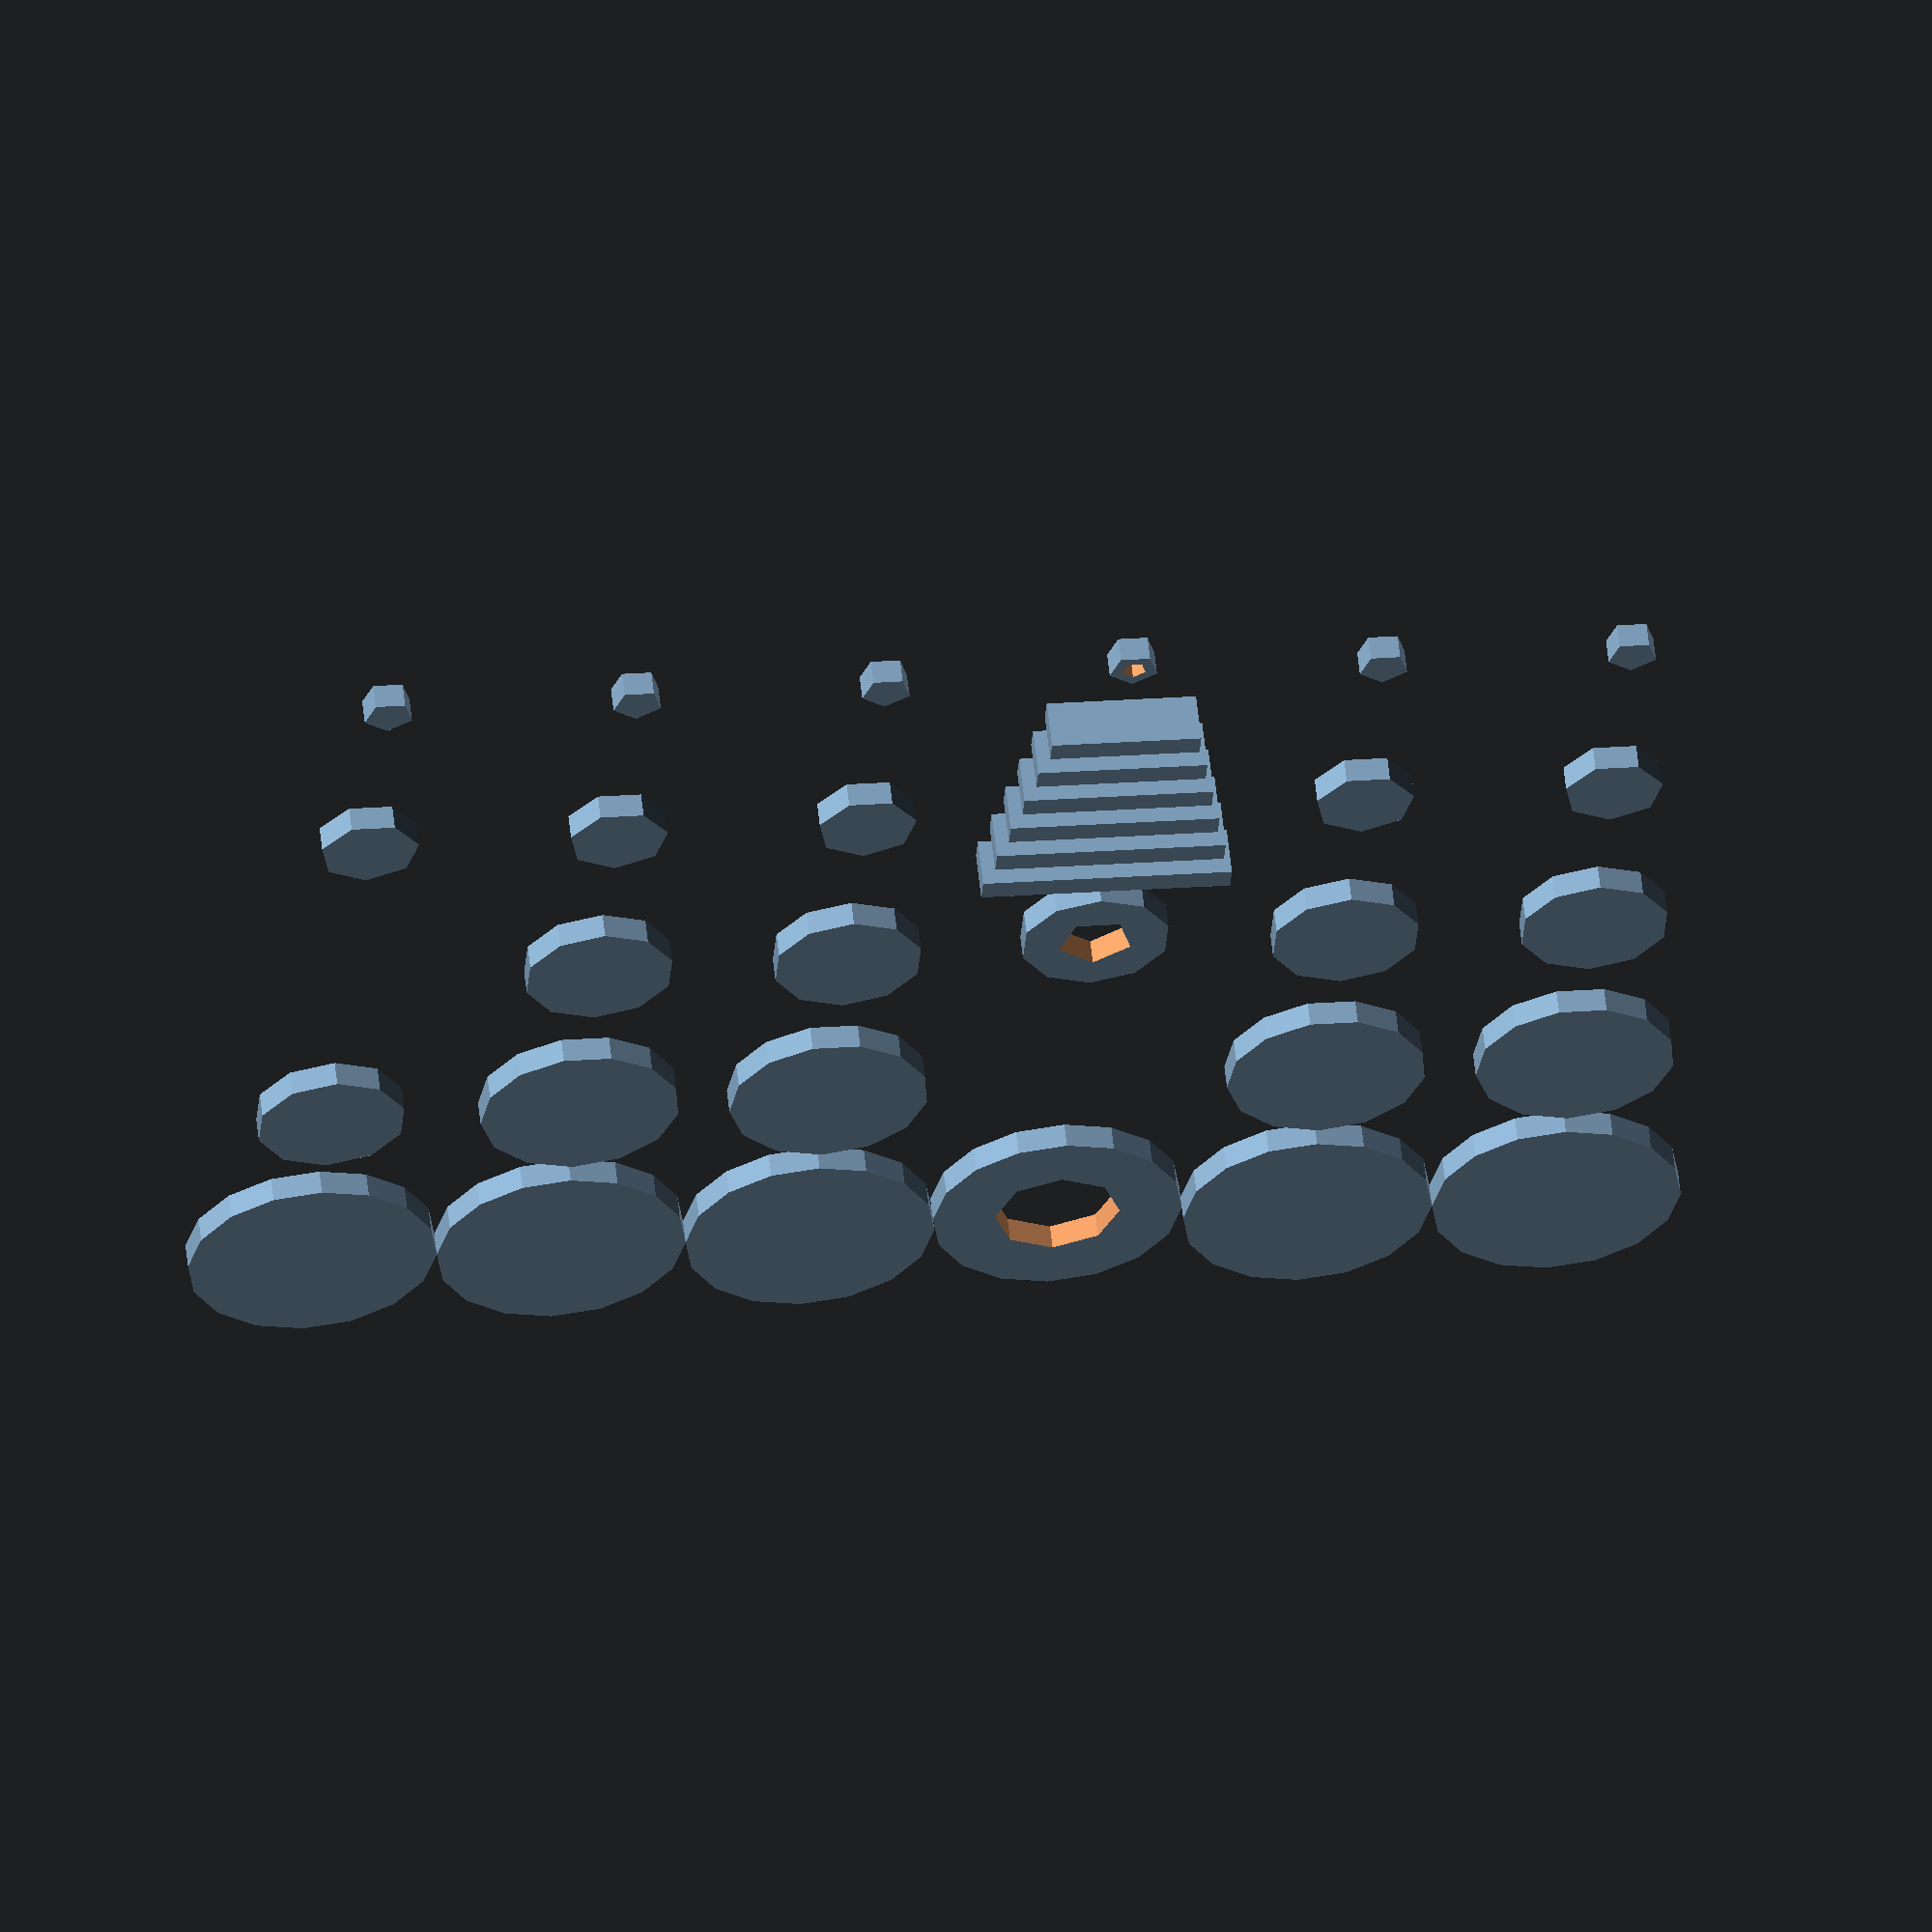
<openscad>
// Empty
for();
// No children
for(i=2) { }
// Modifier and no children
%for(i=2) { }
#for(i=2) { }

// Null
translate([-10,0,0]) for() cylinder(r=4);

// Scalar
translate([10,0,0]) for(i=3) cylinder(r=i);

// Range
for(r=[1:5]) translate([r*10-30,10,0]) cylinder(r=r);

// Reverse
for(r=[5:1]) translate([r*10-30,20,0]) cylinder(r=r);

// Step
for(r=[1:2:6]) translate([r*10-30,30,0]) difference() {cylinder(r=r, center=true); cylinder(r=r/2, h=2, center=true);}

// Fractional step
for(r=[1.5:0.2:2.5]) translate([r*10-30,30,0]) cube([1, 4*r, 2], center=true);

// Negative range, negative step
for(r=[5:-1:1]) translate([r*10-30,50,0]) cylinder(r=r);

// Negative range, positive step (using backward compatible auto swap of begin and end)
for(r=[5:1]) translate([r*10-30,40,0]) cylinder(r=r);

// Zero step

for(r=[1:0:5]) translate([r*10+60,40,0]) cylinder(r=r);

// Negative step
for(r=[1:-1:5]) translate([r*10-30,50,0]) cylinder(r=r);

// Illegal step value
for(r=[1:true:5]) translate([r*10-60,50,0]) cylinder(r=r);

// Vector
for(r=[1,2,5]) translate([r*10-30,0,0]) cylinder(r=r);

// String
for(c="") echo("never shown");
for(c="a\u2191b\U01f600") echo(c);

nan = 0/0;
inf = 1/0;
ninf = -1/0;

echo(nan);
echo(inf);
echo(ninf);

// validate step values
for(i=[0:nan:0]) { echo("NAN", i); }
for(i=[0:inf:0]) { echo("INF", i); }
for(i=[0:ninf:0]) { echo("-INF", i); }

for(i=[0:nan:1]) { echo("NAN", i); }
for(i=[0:inf:1]) { echo("INF", i); }
for(i=[0:ninf:1]) { echo("-INF", i); }

for(i=[1:nan:0]) { echo("NAN", i); }
for(i=[1:inf:0]) { echo("INF", i); }
for(i=[1:ninf:0]) { echo("-INF", i); }

// validate begin / end values
for(i = [0:inf]) {}
for(i = [0:ninf]) {}
for(i = [inf:0]) {}
for(i = [ninf:0]) {}

for(i = [0:2:inf]) {}
for(i = [0:2:ninf]) {}    // 0 values, begin > end
for(i = [inf:2:0]) {}     // 0 values, begin > end
for(i = [ninf:2:0]) {}
for(i = [inf:2:inf]) {}   // 1 value,  begin == end
for(i = [ninf:2:ninf]) {} // 1 value,  begin == end
for(i = [inf:2:ninf]) {}  // 0 values, begin > end
for(i = [ninf:2:inf]) {}

module PathologicalInputs() {
  // Expected:  too many elements
  // Actual:  0
  echo("[0:1:4294967296] end capped");
  for (i=[0:1:4294967296]) { if ((i<2) || (i>=4294967295)) {echo(i);} }

  // Expected:  too many elements
  // Actual:  0
  echo("[0:1:8589934592] end capped");
  for (i=[0:1:8589934592]) { if ((i<2) || (i>=8589934592)) {echo(i);} }

  // Expected:  0, 1, 4294967294, 4294967295  or too many inputs
  // Actual:  no output
  echo("[0:1:4294967295] end capped");
  for (i=[0:1:4294967295]) { if ((i<2) || (i>=4294967294)) {echo(i);} }

  // Expected:  0, 1, 4294967293, 4294967294  or too many inputs
  // Actual:  too many elements (4294967295)
  // Note:  Oddly inconsistent with the 0:42949679295 case right above.
  echo("[0:1:4294967294] end capped");
  for (i=[0:1:4294967294]) { if ((i<2) || (i>=4294967293)) {echo(i);} }

  // Expected:  0, 1, 4999, 5000
  // Correct
  echo("[0:1:5000] end capped");
  for (i=[0:1:5000]) { if ((i<2) || (i>=4999)) {echo(i);} }

  // Expected:  "diff=0, i==1", "diff=0, i=5000"
  // Correct
  echo("[0:1:5000] difference from 1, 5000");
  for (i=[0:1:5000]) {
    if ((i>0.5)&&(i<1.5)) {
      echo("diff=", i-1, (i==1)?", i==1":", i!=1");
    }
    if (i>4999) {
      echo("diff=", i-5000, (i==5000)?", i==5000":", i!=5000");
    }
  }

  // Expected:  "diff=0, i==1", "diff=0, i=5000"
  // Correct
  echo("[0:1:5000] difference from 1, 5000");
  for (i=[0:1:5000]) {
    if ((i>0.5)&&(i<1.5)) {
      echo("diff=", i-1, (i==1)?", i==1":", i!=1");
    }
    if (i>4999) {
      echo("diff=", i-5000, (i==5000)?", i==5000":", i!=5000");
    }
  }

  // Expected:  "diff=0, i==1"
  // Correct
  echo("[0:1] difference from 1");
  for (i=[0:1])
    if (i>0) {
      echo("diff=", i-1, (i==1)?", i==1":", i!=1");
    }
}

PathologicalInputs();

</openscad>
<views>
elev=302.4 azim=94.4 roll=353.9 proj=o view=wireframe
</views>
